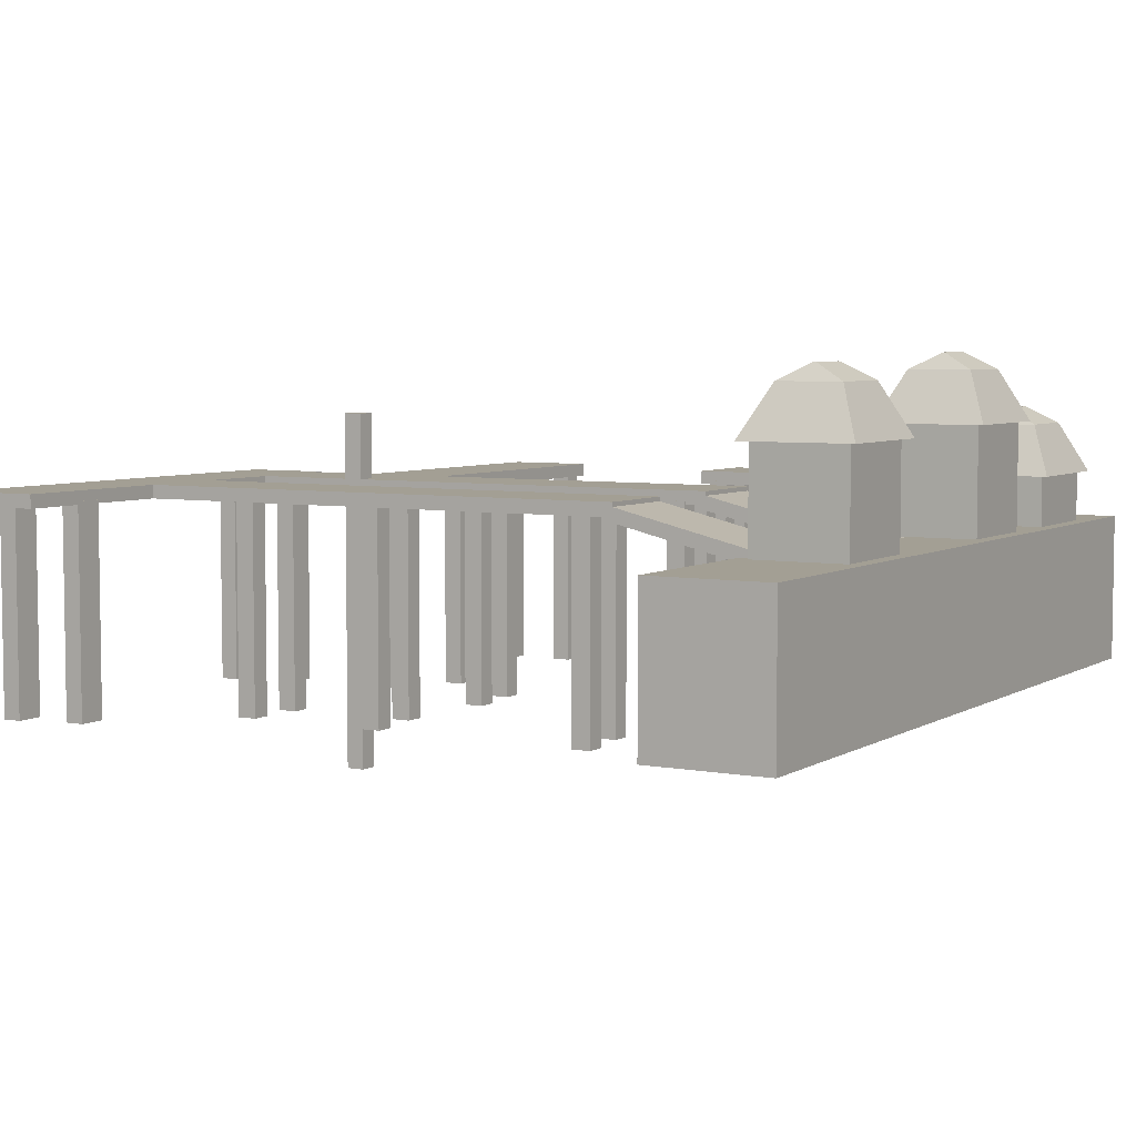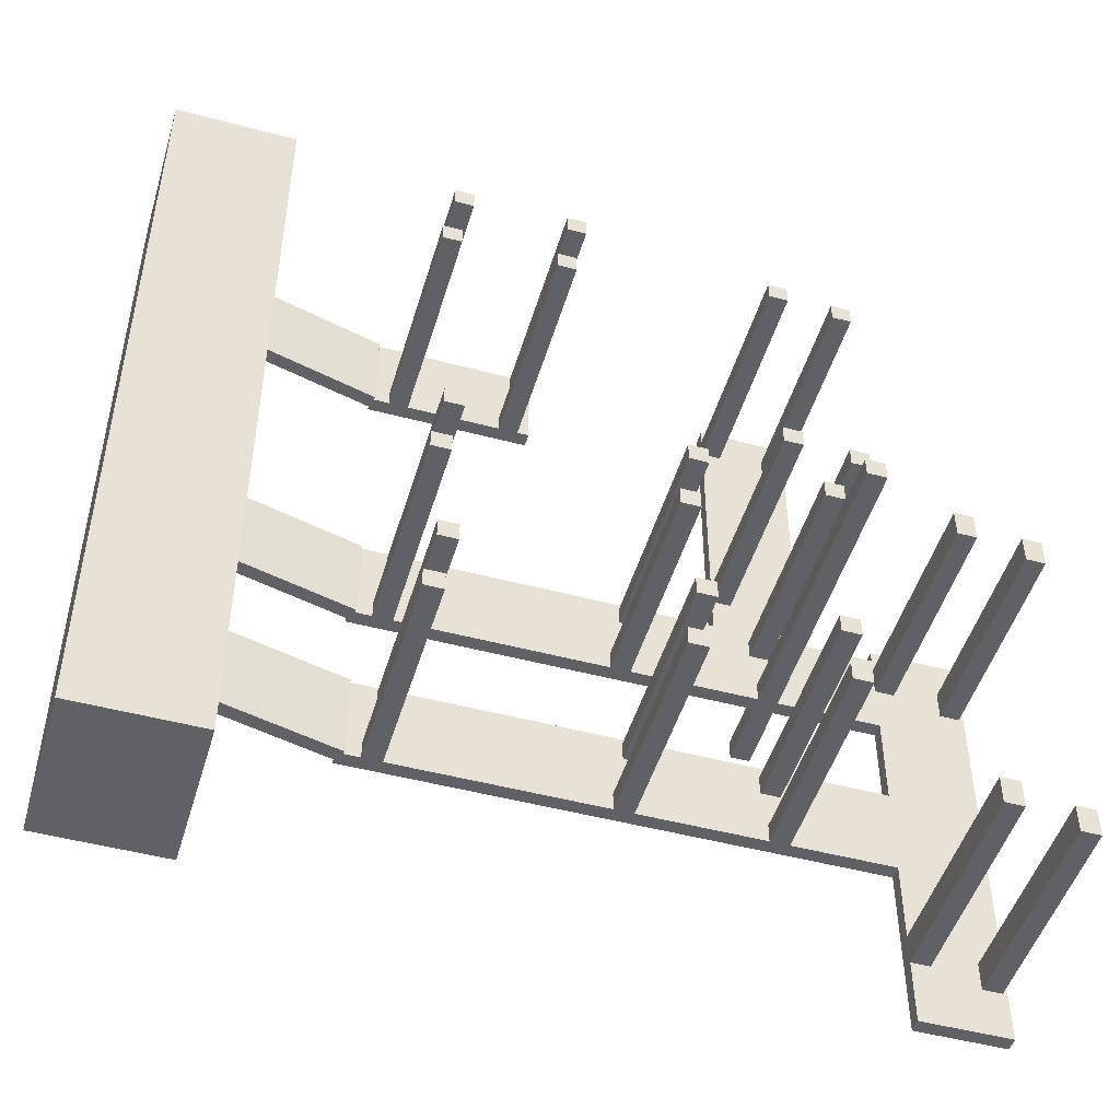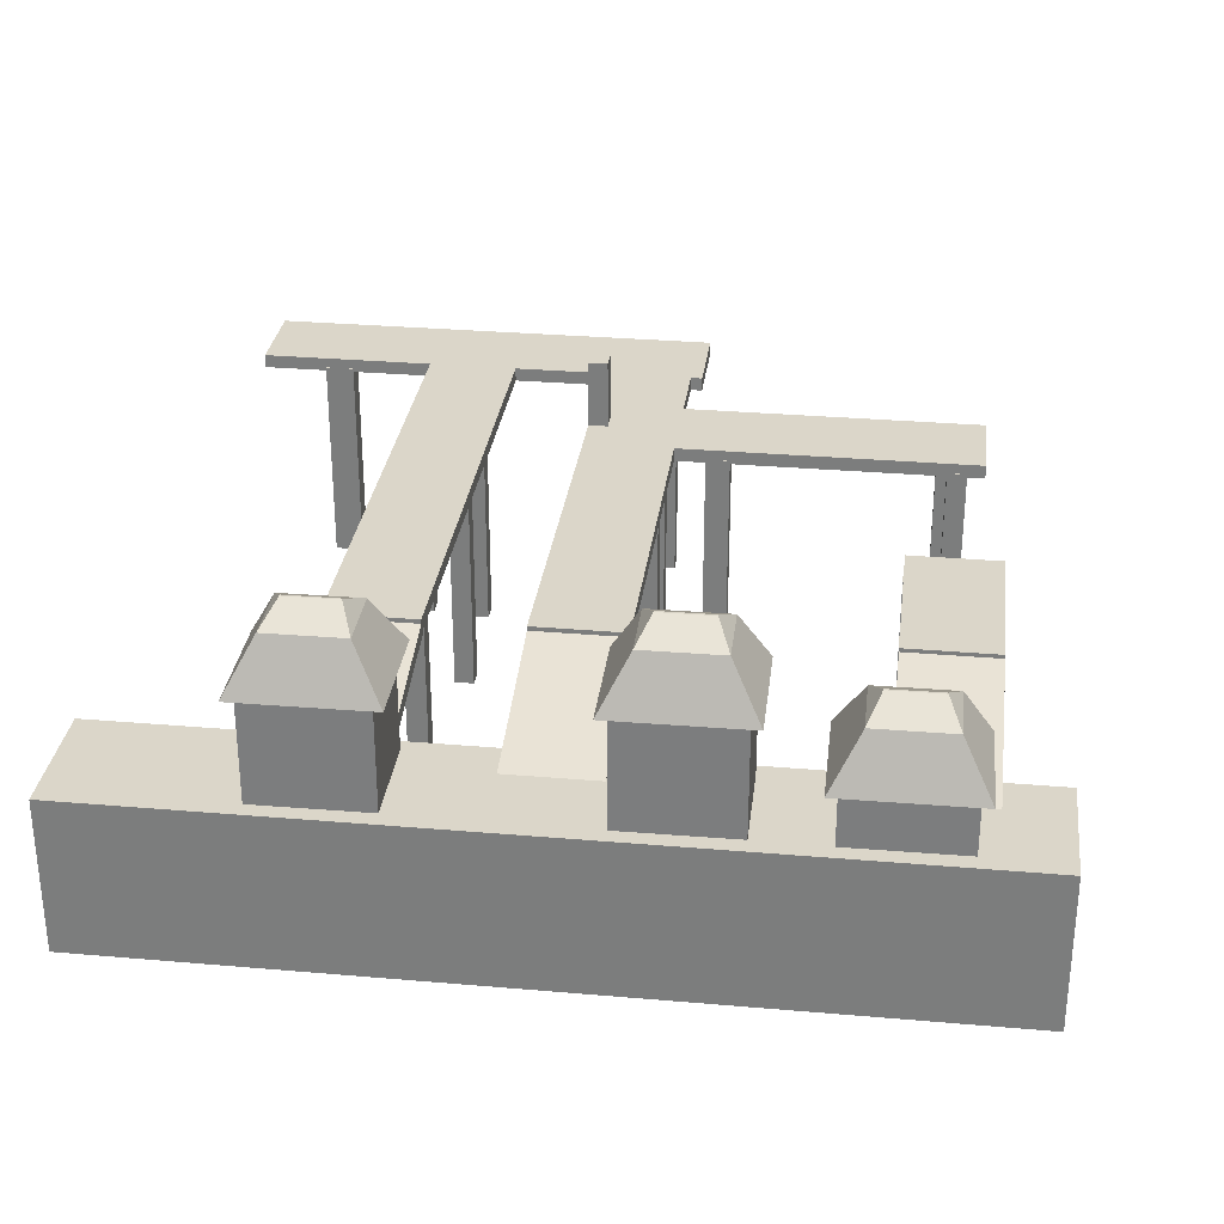
<metadata>
{"format":"obj","ext":"obj","renderer":"f3d","projection":"perspective","resolution":1024,"background":"white","views":[{"elev":5.3,"azim":-149.8,"up":"+Y"},{"elev":-48.8,"azim":-16.5,"up":"+Z"},{"elev":30.0,"azim":-82.8,"up":"+Y"}]}
</metadata>
<code>
o Cube.032
v 0.02981 -0.145 0.2686
v 0.02981 0.039 0.2686
v 0.01305 -0.145 0.2686
v 0.01305 0.039 0.2686
v 0.02981 -0.145 0.2518
v 0.02981 0.039 0.2518
v 0.01305 -0.145 0.2518
v 0.01305 0.039 0.2518
f 1 2 4 3
f 3 4 8 7
f 7 8 6 5
f 5 6 2 1
f 3 7 5 1
f 8 4 2 6
o Cube.031_Cube.018
v -0.0268 -0.145 0.2773
v -0.0268 0.039 0.2773
v -0.04356 -0.145 0.2773
v -0.04356 0.039 0.2773
v -0.0268 -0.145 0.2606
v -0.0268 0.039 0.2606
v -0.04356 -0.145 0.2606
v -0.04356 0.039 0.2606
f 9 10 12 11
f 11 12 16 15
f 15 16 14 13
f 13 14 10 9
f 11 15 13 9
f 16 12 10 14
o Cube.030_Cube.017
v 0.03391 0.03605 0.2923
v 0.03391 0.04779 0.2923
v -0.04312 0.03605 0.2923
v -0.04312 0.04779 0.2923
v 0.03391 0.03605 0.02606
v 0.03391 0.04779 0.02606
v -0.04312 0.03605 0.02606
v -0.04312 0.04779 0.02606
f 17 18 20 19
f 19 20 24 23
f 23 24 22 21
f 21 22 18 17
f 19 23 21 17
f 24 20 18 22
o Cube.029_Cube.016
v -0.0268 -0.145 0.08029
v -0.0268 0.039 0.08029
v -0.04356 -0.145 0.08029
v -0.04356 0.039 0.08029
v -0.0268 -0.145 0.06354
v -0.0268 0.039 0.06354
v -0.04356 -0.145 0.06354
v -0.04356 0.039 0.06354
f 25 26 28 27
f 27 28 32 31
f 31 32 30 29
f 29 30 26 25
f 27 31 29 25
f 32 28 26 30
o Cube.015_Cube.002
v 0.02981 -0.145 0.07157
v 0.02981 0.039 0.07157
v 0.01305 -0.145 0.07157
v 0.01305 0.039 0.07157
v 0.02981 -0.145 0.05481
v 0.02981 0.039 0.05481
v 0.01305 -0.145 0.05481
v 0.01305 0.039 0.05481
f 33 34 36 35
f 35 36 40 39
f 39 40 38 37
f 37 38 34 33
f 35 39 37 33
f 40 36 34 38
o Plane.003
v -0.5501 0.06034 0.291
v -0.5509 0.06034 0.1959
v -0.4695 0.06034 0.2903
v -0.4703 0.06034 0.1952
v -0.5573 0.05417 0.2996
v -0.5582 0.05417 0.1873
v -0.4631 0.05417 0.1866
v -0.4622 0.05417 0.2988
v -0.5372 0.09766 0.2755
v -0.5377 0.09766 0.2111
v -0.4832 0.09766 0.2107
v -0.4827 0.09766 0.275
v -0.5108 0.1118 0.2646
v -0.5112 0.1118 0.2215
v -0.5096 0.1118 0.2215
v -0.5092 0.1118 0.2646
v -0.5505 0.06034 0.2434
v -0.4699 0.06034 0.2428
v -0.5578 0.05417 0.2435
v -0.4626 0.05417 0.2427
v -0.5375 0.09766 0.2433
v -0.483 0.09766 0.2429
v -0.511 0.1118 0.2431
v -0.5094 0.1118 0.2431
f 44 42 46 47
f 60 47 51 62
f 58 44 47 60
f 57 41 45 59
f 41 43 48 45
f 49 52 56 53
f 59 45 49 61
f 45 48 52 49
f 47 46 50 51
f 64 63 53 56
f 51 50 54 55
f 62 51 55 64
f 61 49 53 63
f 50 61 63 54
f 52 62 64 56
f 55 54 63 64
f 46 59 61 50
f 42 57 59 46
f 43 58 60 48
f 48 60 62 52
o Plane.002
v -0.5501 -0.04009 0.291
v -0.5501 0.06034 0.291
v -0.5509 -0.04009 0.1959
v -0.5509 0.06034 0.1959
v -0.4695 -0.04009 0.2903
v -0.4695 0.06034 0.2903
v -0.4703 -0.04009 0.1952
v -0.4703 0.06034 0.1952
v -0.5505 -0.04009 0.2434
v -0.5505 0.06034 0.2434
v -0.4699 -0.04009 0.2428
v -0.4699 0.06034 0.2428
v -0.5501 0.01012 0.291
v -0.5509 0.01012 0.1959
v -0.4703 0.01012 0.1952
v -0.4695 0.01012 0.2903
v -0.4699 0.01012 0.2428
v -0.5505 0.01012 0.2434
v -0.5505 -0.08501 0.2434
v -0.5501 -0.08501 0.291
v -0.4703 -0.08501 0.1952
v -0.5509 -0.08501 0.1959
v -0.4699 -0.08501 0.2428
v -0.4695 -0.08501 0.2903
f 82 74 68 78
f 78 68 72 79
f 81 76 70 80
f 80 70 66 77
f 75 69 88 87
f 71 75 87 85
f 79 72 76 81
f 77 66 74 82
f 65 77 82 73
f 71 79 81 75
f 69 80 77 65
f 75 81 80 69
f 67 78 79 71
f 73 82 78 67
f 83 87 88 84
f 86 85 87 83
f 73 67 86 83
f 69 65 84 88
f 67 71 85 86
f 65 73 83 84
o Plane.001
v -0.4703 0.109 0.0412
v -0.4695 0.109 0.1363
v -0.5509 0.109 0.04184
v -0.5501 0.109 0.1369
v -0.4631 0.1028 0.03255
v -0.4622 0.1028 0.1448
v -0.5573 0.1028 0.1456
v -0.5582 0.1028 0.03331
v -0.4832 0.1463 0.05668
v -0.4827 0.1463 0.121
v -0.5372 0.1463 0.1214
v -0.5377 0.1463 0.05711
v -0.5096 0.1604 0.0675
v -0.5092 0.1604 0.1106
v -0.5108 0.1604 0.1106
v -0.5112 0.1604 0.06751
v -0.4699 0.109 0.08874
v -0.5505 0.109 0.08938
v -0.4626 0.1028 0.08868
v -0.5578 0.1028 0.08944
v -0.483 0.1463 0.08884
v -0.5375 0.1463 0.08927
v -0.5094 0.1604 0.08905
v -0.511 0.1604 0.08906
f 92 90 94 95
f 108 95 99 110
f 106 92 95 108
f 105 89 93 107
f 89 91 96 93
f 97 100 104 101
f 107 93 97 109
f 93 96 100 97
f 95 94 98 99
f 112 111 101 104
f 99 98 102 103
f 110 99 103 112
f 109 97 101 111
f 98 109 111 102
f 100 110 112 104
f 103 102 111 112
f 94 107 109 98
f 90 105 107 94
f 91 106 108 96
f 96 108 110 100
o Plane.000
v -0.4703 0.008537 0.0412
v -0.4703 0.109 0.0412
v -0.4695 0.008537 0.1363
v -0.4695 0.109 0.1363
v -0.5509 0.008537 0.04184
v -0.5509 0.109 0.04184
v -0.5501 0.008537 0.1369
v -0.5501 0.109 0.1369
v -0.4699 0.008537 0.08874
v -0.4699 0.109 0.08874
v -0.5505 0.008537 0.08938
v -0.5505 0.109 0.08938
v -0.4703 0.05875 0.0412
v -0.4695 0.05875 0.1363
v -0.5501 0.05875 0.1369
v -0.5509 0.05875 0.04184
v -0.5505 0.05875 0.08938
v -0.4699 0.05875 0.08874
v -0.4699 -0.03639 0.08874
v -0.4703 -0.03639 0.0412
v -0.5501 -0.03639 0.1369
v -0.4695 -0.03639 0.1363
v -0.5505 -0.03639 0.08938
v -0.5509 -0.03639 0.04184
f 130 122 116 126
f 126 116 120 127
f 129 124 118 128
f 128 118 114 125
f 123 117 136 135
f 119 123 135 133
f 127 120 124 129
f 125 114 122 130
f 113 125 130 121
f 119 127 129 123
f 117 128 125 113
f 123 129 128 117
f 115 126 127 119
f 121 130 126 115
f 131 135 136 132
f 134 133 135 131
f 121 115 134 131
f 117 113 132 136
f 115 119 133 134
f 113 121 131 132
o Cube.028_Cube.031
v 0.1703 -0.145 0.008199
v 0.1703 0.039 0.008199
v 0.1535 -0.145 0.008199
v 0.1535 0.039 0.008199
v 0.1703 -0.145 -0.0166
v 0.1703 0.039 -0.0166
v 0.1535 -0.145 -0.0166
v 0.1535 0.039 -0.0166
f 137 138 140 139
f 139 140 144 143
f 143 144 142 141
f 141 142 138 137
f 139 143 141 137
f 144 140 138 142
o Cube.027_Cube.030
v 0.1137 -0.145 0.02111
v 0.1137 0.039 0.02111
v 0.09693 -0.145 0.02111
v 0.09693 0.039 0.02111
v 0.1137 -0.145 -0.003685
v 0.1137 0.039 -0.003685
v 0.09693 -0.145 -0.003685
v 0.09693 0.039 -0.003685
f 145 146 148 147
f 147 148 152 151
f 151 152 150 149
f 149 150 146 145
f 147 151 149 145
f 152 148 146 150
o Cube.026_Cube.029
v 0.1744 0.03605 0.04322
v 0.1744 0.04779 0.04322
v 0.09737 0.03605 0.04322
v 0.09737 0.04779 0.04322
v 0.1744 0.03605 -0.3508
v 0.1744 0.04779 -0.3508
v 0.09737 0.03605 -0.3508
v 0.09737 0.04779 -0.3508
f 153 154 156 155
f 155 156 160 159
f 159 160 158 157
f 157 158 154 153
f 155 159 157 153
f 160 156 154 158
o Cube.025_Cube.028
v 0.1137 -0.145 -0.2705
v 0.1137 0.039 -0.2705
v 0.09693 -0.145 -0.2705
v 0.09693 0.039 -0.2705
v 0.1137 -0.145 -0.2953
v 0.1137 0.039 -0.2953
v 0.09693 -0.145 -0.2953
v 0.09693 0.039 -0.2953
f 161 162 164 163
f 163 164 168 167
f 167 168 166 165
f 165 166 162 161
f 163 167 165 161
f 168 164 162 166
o Cube.016_Cube.027
v 0.1703 -0.145 -0.2834
v 0.1703 0.039 -0.2834
v 0.1535 -0.145 -0.2834
v 0.1535 0.039 -0.2834
v 0.1703 -0.145 -0.3082
v 0.1703 0.039 -0.3082
v 0.1535 -0.145 -0.3082
v 0.1535 0.039 -0.3082
f 169 170 172 171
f 171 172 176 175
f 175 176 174 173
f 173 174 170 169
f 171 175 173 169
f 176 172 170 174
o Cube.024_Cube.026
v -0.5561 -0.01706 0.03323
v -0.559 -0.005688 0.03323
v -0.5561 -0.01706 -0.04379
v -0.559 -0.005688 -0.04379
v -0.3445 0.03331 0.03323
v -0.3474 0.04469 0.03323
v -0.3445 0.03331 -0.04379
v -0.3474 0.04469 -0.04379
f 177 178 180 179
f 179 180 184 183
f 183 184 182 181
f 181 182 178 177
f 179 183 181 177
f 184 180 178 182
o Cube.023_Cube.025
v -0.3224 -0.145 0.02913
v -0.3224 0.039 0.02913
v -0.3224 -0.145 0.01238
v -0.3224 0.039 0.01238
v -0.3057 -0.145 0.02913
v -0.3057 0.039 0.02913
v -0.3057 -0.145 0.01238
v -0.3057 0.039 0.01238
f 185 186 188 187
f 187 188 192 191
f 191 192 190 189
f 189 190 186 185
f 187 191 189 185
f 192 188 186 190
o Cube.022_Cube.024
v -0.3312 -0.145 -0.02748
v -0.3312 0.039 -0.02748
v -0.3312 -0.145 -0.04423
v -0.3312 0.039 -0.04423
v -0.3144 -0.145 -0.02748
v -0.3144 0.039 -0.02748
v -0.3144 -0.145 -0.04423
v -0.3144 0.039 -0.04423
f 193 194 196 195
f 195 196 200 199
f 199 200 198 197
f 197 198 194 193
f 195 199 197 193
f 200 196 194 198
o Cube.021_Cube.023
v -0.35 0.03605 0.03323
v -0.35 0.04779 0.03323
v -0.35 0.03605 -0.04379
v -0.35 0.04779 -0.04379
v 0.09849 0.03605 0.03323
v 0.09849 0.04779 0.03323
v 0.09849 0.03605 -0.04379
v 0.09849 0.04779 -0.04379
f 201 202 204 203
f 203 204 208 207
f 207 208 206 205
f 205 206 202 201
f 203 207 205 201
f 208 204 202 206
o Cube.020_Cube.022
v -0.1341 -0.145 -0.02748
v -0.1341 0.039 -0.02748
v -0.1341 -0.145 -0.04423
v -0.1341 0.039 -0.04423
v -0.1174 -0.145 -0.02748
v -0.1174 0.039 -0.02748
v -0.1174 -0.145 -0.04423
v -0.1174 0.039 -0.04423
f 209 210 212 211
f 211 212 216 215
f 215 216 214 213
f 213 214 210 209
f 211 215 213 209
f 216 212 210 214
o Cube.019_Cube.021
v -0.1254 -0.145 0.02913
v -0.1254 0.039 0.02913
v -0.1254 -0.145 0.01238
v -0.1254 0.039 0.01238
v -0.1086 -0.145 0.02913
v -0.1086 0.039 0.02913
v -0.1086 -0.145 0.01238
v -0.1086 0.039 0.01238
f 217 218 220 219
f 219 220 224 223
f 223 224 222 221
f 221 222 218 217
f 219 223 221 217
f 224 220 218 222
o Cube.018_Cube.020
v -0.01289 -0.145 0.02271
v -0.01289 0.039 0.02271
v -0.01289 -0.145 0.005958
v -0.01289 0.039 0.005958
v 0.003864 -0.145 0.02271
v 0.003864 0.039 0.02271
v 0.003864 -0.145 0.005958
v 0.003864 0.039 0.005958
f 225 226 228 227
f 227 228 232 231
f 231 232 230 229
f 229 230 226 225
f 227 231 229 225
f 232 228 226 230
o Cube.017_Cube.019
v -0.008377 -0.212 -0.02708
v -0.008377 0.1059 -0.02708
v -0.008377 -0.212 -0.04383
v -0.008377 0.1059 -0.04383
v 0.008377 -0.212 -0.02708
v 0.008377 0.1059 -0.02708
v 0.008377 -0.212 -0.04383
v 0.008377 0.1059 -0.04383
f 233 234 236 235
f 235 236 240 239
f 239 240 238 237
f 237 238 234 233
f 235 239 237 233
f 240 236 234 238
o Cube.014_Cube.015
v -0.2235 -0.145 0.3031
v -0.2235 0.039 0.3031
v -0.2235 -0.145 0.2864
v -0.2235 0.039 0.2864
v -0.2067 -0.145 0.3031
v -0.2067 0.039 0.3031
v -0.2067 -0.145 0.2864
v -0.2067 0.039 0.2864
f 241 242 244 243
f 243 244 248 247
f 247 248 246 245
f 245 246 242 241
f 243 247 245 241
f 248 244 242 246
o Cube.013_Cube.014
v -0.2322 -0.145 0.2465
v -0.2322 0.039 0.2465
v -0.2322 -0.145 0.2298
v -0.2322 0.039 0.2298
v -0.2154 -0.145 0.2465
v -0.2154 0.039 0.2465
v -0.2154 -0.145 0.2298
v -0.2154 0.039 0.2298
f 249 250 252 251
f 251 252 256 255
f 255 256 254 253
f 253 254 250 249
f 251 255 253 249
f 256 252 250 254
o Cube.012_Cube.013
v -0.3471 0.03605 0.3072
v -0.3471 0.04779 0.3072
v -0.3471 0.03605 0.2302
v -0.3471 0.04779 0.2302
v -0.2052 0.03605 0.3072
v -0.2052 0.04779 0.3072
v -0.2052 0.03605 0.2302
v -0.2052 0.04779 0.2302
f 257 258 260 259
f 259 260 264 263
f 263 264 262 261
f 261 262 258 257
f 259 263 261 257
f 264 260 258 262
o Cube.011_Cube.012
v -0.3312 -0.145 0.2465
v -0.3312 0.039 0.2465
v -0.3312 -0.145 0.2298
v -0.3312 0.039 0.2298
v -0.3144 -0.145 0.2465
v -0.3144 0.039 0.2465
v -0.3144 -0.145 0.2298
v -0.3144 0.039 0.2298
f 265 266 268 267
f 267 268 272 271
f 271 272 270 269
f 269 270 266 265
f 267 271 269 265
f 272 268 266 270
o Cube.002_Cube.011
v -0.3224 -0.145 0.3031
v -0.3224 0.039 0.3031
v -0.3224 -0.145 0.2864
v -0.3224 0.039 0.2864
v -0.3057 -0.145 0.3031
v -0.3057 0.039 0.3031
v -0.3057 -0.145 0.2864
v -0.3057 0.039 0.2864
f 273 274 276 275
f 275 276 280 279
f 279 280 278 277
f 277 278 274 273
f 275 279 277 273
f 280 276 274 278
o Cube.001_Cube.010
v -0.5561 -0.01706 0.3072
v -0.559 -0.005688 0.3072
v -0.5561 -0.01706 0.2302
v -0.559 -0.005688 0.2302
v -0.3445 0.03331 0.3072
v -0.3474 0.04469 0.3072
v -0.3445 0.03331 0.2302
v -0.3474 0.04469 0.2302
f 281 282 284 283
f 283 284 288 287
f 287 288 286 285
f 285 286 282 281
f 283 287 285 281
f 288 284 282 286
o Cube.010_Cube.009
v -0.5561 -0.01706 -0.1232
v -0.559 -0.005688 -0.1232
v -0.5561 -0.01706 -0.2002
v -0.559 -0.005688 -0.2002
v -0.3445 0.03331 -0.1232
v -0.3474 0.04469 -0.1232
v -0.3445 0.03331 -0.2002
v -0.3474 0.04469 -0.2002
f 289 290 292 291
f 291 292 296 295
f 295 296 294 293
f 293 294 290 289
f 291 295 293 289
f 296 292 290 294
o Cube.009_Cube.008
v -0.3224 -0.145 -0.1273
v -0.3224 0.039 -0.1273
v -0.3224 -0.145 -0.1441
v -0.3224 0.039 -0.1441
v -0.3057 -0.145 -0.1273
v -0.3057 0.039 -0.1273
v -0.3057 -0.145 -0.1441
v -0.3057 0.039 -0.1441
f 297 298 300 299
f 299 300 304 303
f 303 304 302 301
f 301 302 298 297
f 299 303 301 297
f 304 300 298 302
o Cube.008_Cube.007
v -0.3312 -0.145 -0.1839
v -0.3312 0.039 -0.1839
v -0.3312 -0.145 -0.2007
v -0.3312 0.039 -0.2007
v -0.3144 -0.145 -0.1839
v -0.3144 0.039 -0.1839
v -0.3144 -0.145 -0.2007
v -0.3144 0.039 -0.2007
f 305 306 308 307
f 307 308 312 311
f 311 312 310 309
f 309 310 306 305
f 307 311 309 305
f 312 308 306 310
o Cube.007_Cube.006
v -0.35 0.03605 -0.1232
v -0.35 0.04779 -0.1232
v -0.35 0.03605 -0.2002
v -0.35 0.04779 -0.2002
v 0.09849 0.03605 -0.1232
v 0.09849 0.04779 -0.1232
v 0.09849 0.03605 -0.2002
v 0.09849 0.04779 -0.2002
f 313 314 316 315
f 315 316 320 319
f 319 320 318 317
f 317 318 314 313
f 315 319 317 313
f 320 316 314 318
o Cube.006_Cube.005
v -0.1341 -0.145 -0.1839
v -0.1341 0.039 -0.1839
v -0.1341 -0.145 -0.2007
v -0.1341 0.039 -0.2007
v -0.1174 -0.145 -0.1839
v -0.1174 0.039 -0.1839
v -0.1174 -0.145 -0.2007
v -0.1174 0.039 -0.2007
f 321 322 324 323
f 323 324 328 327
f 327 328 326 325
f 325 326 322 321
f 323 327 325 321
f 328 324 322 326
o Cube.005_Cube.004
v -0.1254 -0.145 -0.1273
v -0.1254 0.039 -0.1273
v -0.1254 -0.145 -0.1441
v -0.1254 0.039 -0.1441
v -0.1086 -0.145 -0.1273
v -0.1086 0.039 -0.1273
v -0.1086 -0.145 -0.1441
v -0.1086 0.039 -0.1441
f 329 330 332 331
f 331 332 336 335
f 335 336 334 333
f 333 334 330 329
f 331 335 333 329
f 336 332 330 334
o Cube.003
v -0.01289 -0.145 -0.1337
v -0.01289 0.039 -0.1337
v -0.01289 -0.145 -0.1505
v -0.01289 0.039 -0.1505
v 0.003864 -0.145 -0.1337
v 0.003864 0.039 -0.1337
v 0.003864 -0.145 -0.1505
v 0.003864 0.039 -0.1505
f 337 338 340 339
f 339 340 344 343
f 343 344 342 341
f 341 342 338 337
f 339 343 341 337
f 344 340 338 342
o Cube.004_Cube.001
v -0.008377 -0.145 -0.1835
v -0.008377 0.039 -0.1835
v -0.008377 -0.145 -0.2003
v -0.008377 0.039 -0.2003
v 0.008377 -0.145 -0.1835
v 0.008377 0.039 -0.1835
v 0.008377 -0.145 -0.2003
v 0.008377 0.039 -0.2003
f 345 346 348 347
f 347 348 352 351
f 351 352 350 349
f 349 350 346 345
f 347 351 349 345
f 352 348 346 350
o Cube
v -0.5638 -0.1206 0.3585
v -0.5638 0.01036 0.3585
v -0.5638 -0.1206 -0.3585
v -0.5638 0.01036 -0.3585
v -0.4585 -0.1206 0.3585
v -0.4585 0.01036 0.3585
v -0.4585 -0.1206 -0.3585
v -0.4585 0.01036 -0.3585
f 353 354 356 355
f 355 356 360 359
f 359 360 358 357
f 357 358 354 353
f 355 359 357 353
f 360 356 354 358
o Plane.031_Plane.032
v -0.5501 0.002802 -0.1162
v -0.5501 0.1032 -0.1162
v -0.5509 0.002802 -0.2112
v -0.5509 0.1032 -0.2112
v -0.4695 0.002802 -0.1168
v -0.4695 0.1032 -0.1168
v -0.4703 0.002802 -0.2119
v -0.4703 0.1032 -0.2119
v -0.5505 0.002802 -0.1637
v -0.5505 0.1032 -0.1637
v -0.4699 0.002802 -0.1643
v -0.4699 0.1032 -0.1643
v -0.5501 0.05302 -0.1162
v -0.5509 0.05302 -0.2112
v -0.4703 0.05302 -0.2119
v -0.4695 0.05302 -0.1168
v -0.4699 0.05302 -0.1643
v -0.5505 0.05302 -0.1637
v -0.5505 -0.04212 -0.1637
v -0.5501 -0.04212 -0.1162
v -0.4703 -0.04212 -0.2119
v -0.5509 -0.04212 -0.2112
v -0.4699 -0.04212 -0.1643
v -0.4695 -0.04212 -0.1168
f 378 370 364 374
f 374 364 368 375
f 377 372 366 376
f 376 366 362 373
f 371 365 384 383
f 367 371 383 381
f 375 368 372 377
f 373 362 370 378
f 361 373 378 369
f 367 375 377 371
f 365 376 373 361
f 371 377 376 365
f 363 374 375 367
f 369 378 374 363
f 379 383 384 380
f 382 381 383 379
f 369 363 382 379
f 365 361 380 384
f 363 367 381 382
f 361 369 379 380
o Plane.032_Plane.033
v -0.5501 0.1032 -0.1162
v -0.5509 0.1032 -0.2112
v -0.4695 0.1032 -0.1168
v -0.4703 0.1032 -0.2119
v -0.5573 0.09707 -0.1075
v -0.5582 0.09707 -0.2198
v -0.4631 0.09707 -0.2205
v -0.4622 0.09707 -0.1083
v -0.5372 0.1406 -0.1316
v -0.5377 0.1406 -0.196
v -0.4832 0.1406 -0.1964
v -0.4827 0.1406 -0.1321
v -0.5108 0.1547 -0.1425
v -0.5112 0.1547 -0.1856
v -0.5096 0.1547 -0.1856
v -0.5092 0.1547 -0.1425
v -0.5505 0.1032 -0.1637
v -0.4699 0.1032 -0.1643
v -0.5578 0.09707 -0.1636
v -0.4626 0.09707 -0.1644
v -0.5375 0.1406 -0.1638
v -0.483 0.1406 -0.1642
v -0.511 0.1547 -0.164
v -0.5094 0.1547 -0.164
f 388 386 390 391
f 404 391 395 406
f 402 388 391 404
f 401 385 389 403
f 385 387 392 389
f 393 396 400 397
f 403 389 393 405
f 389 392 396 393
f 391 390 394 395
f 408 407 397 400
f 395 394 398 399
f 406 395 399 408
f 405 393 397 407
f 394 405 407 398
f 396 406 408 400
f 399 398 407 408
f 390 403 405 394
f 386 401 403 390
f 387 402 404 392
f 392 404 406 396

</code>
